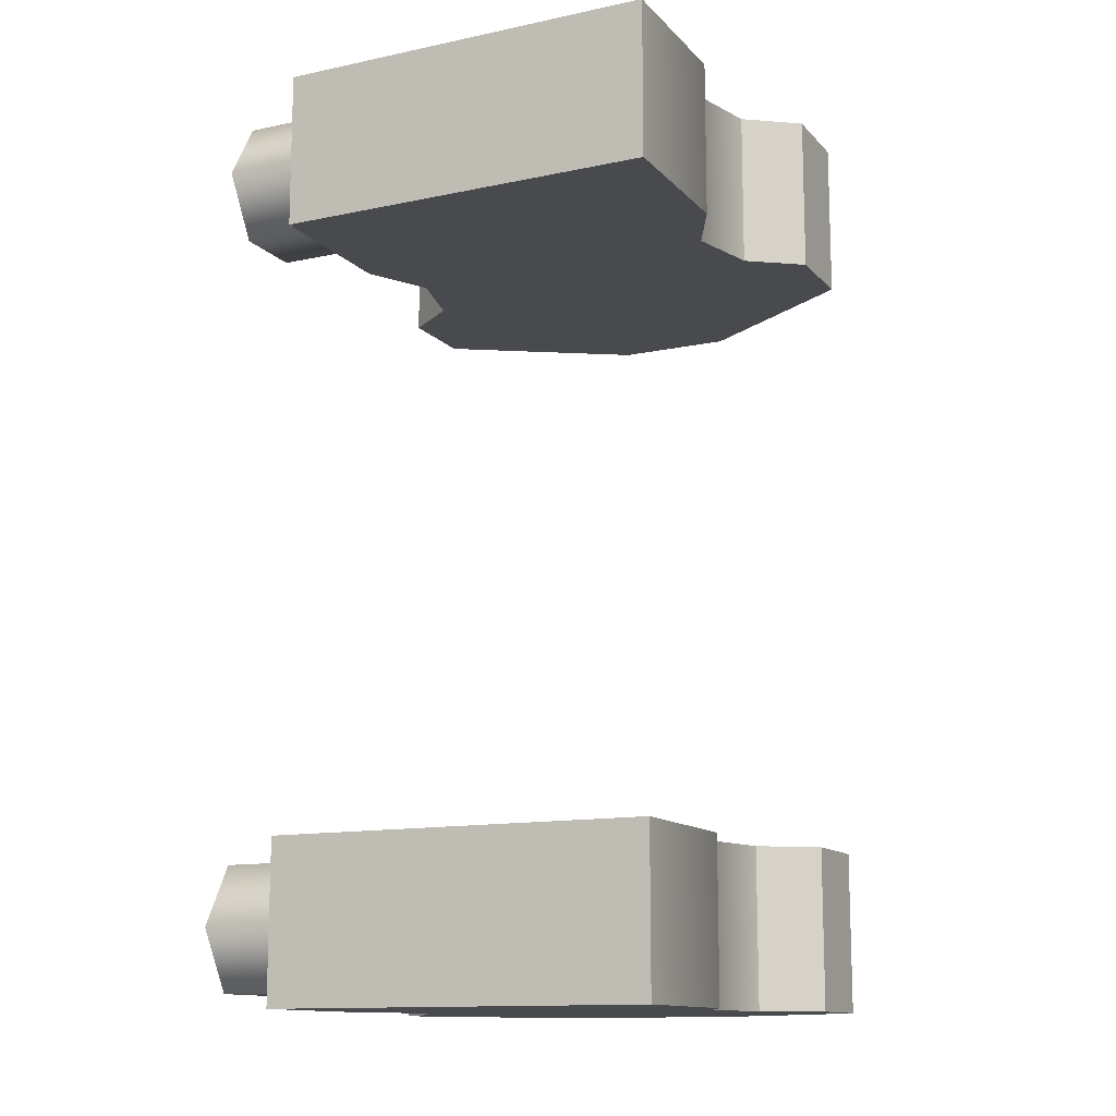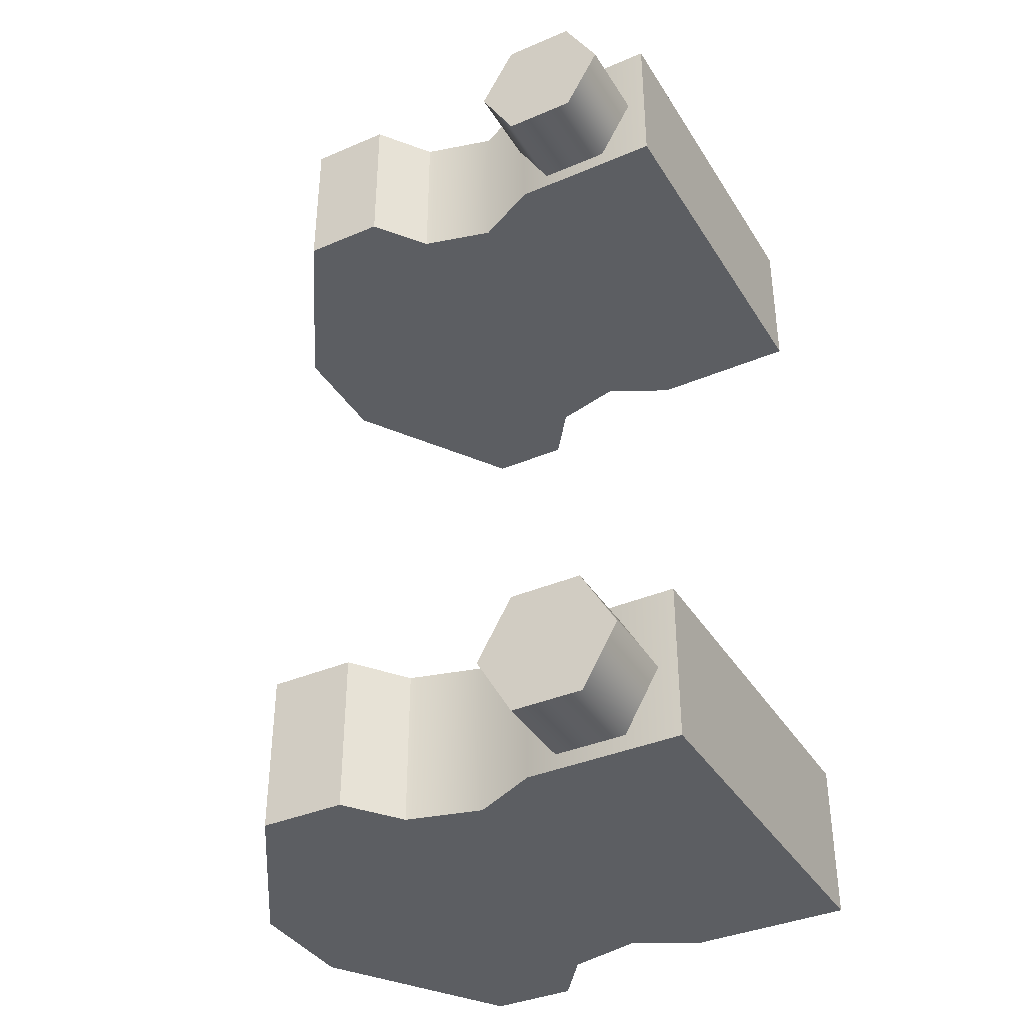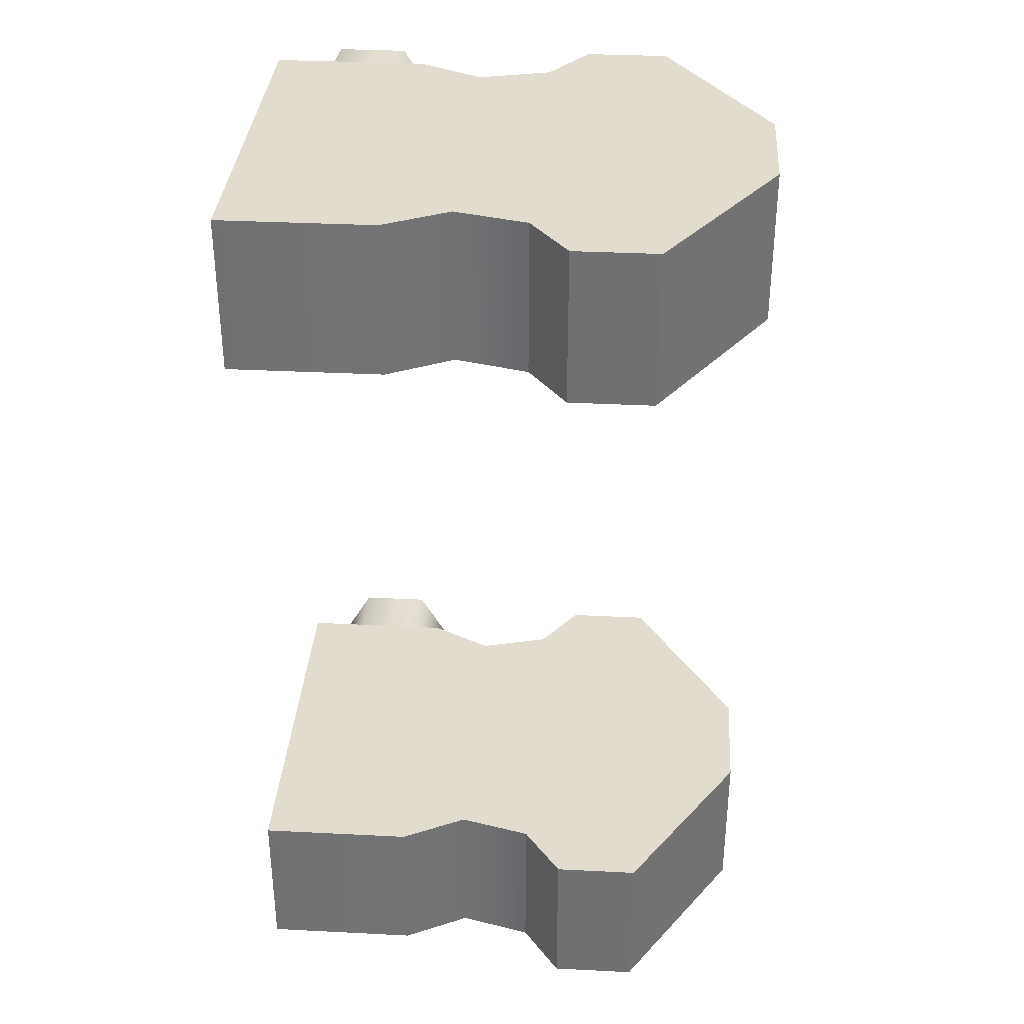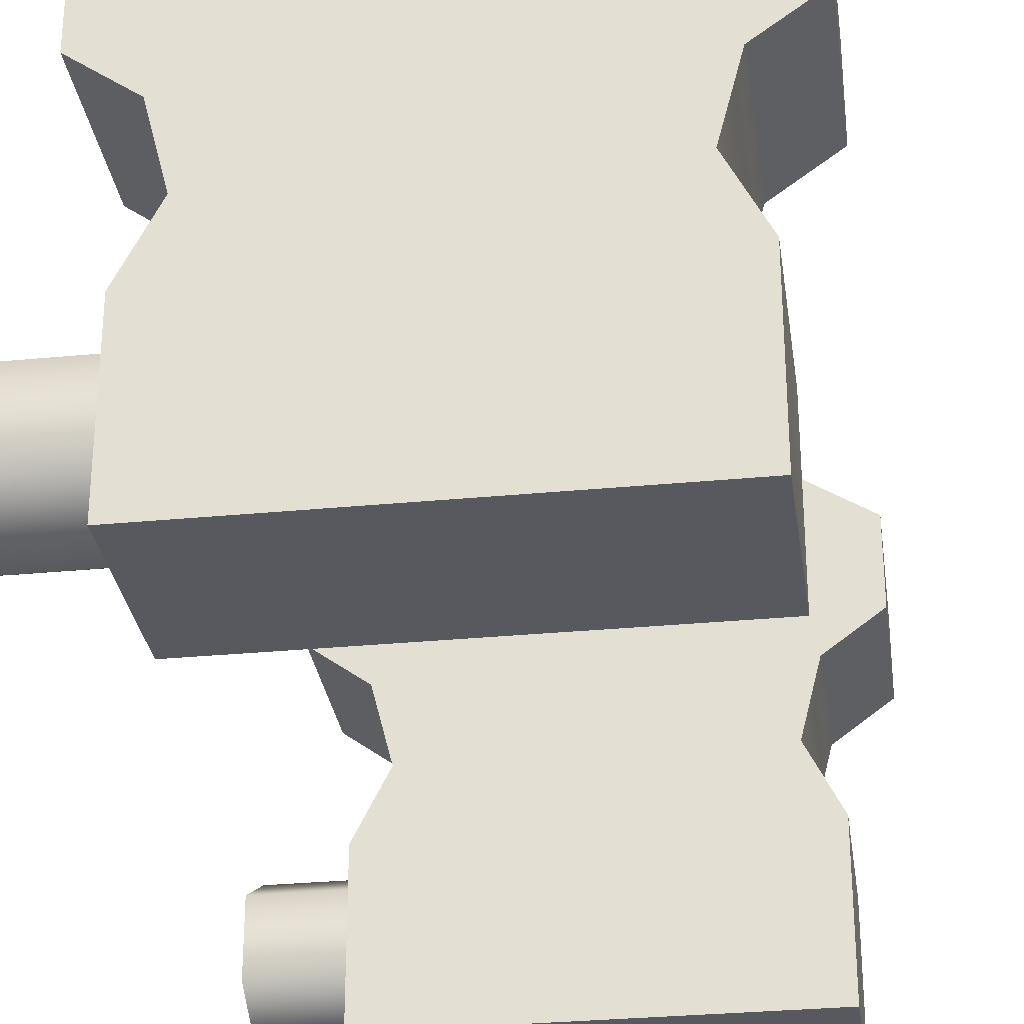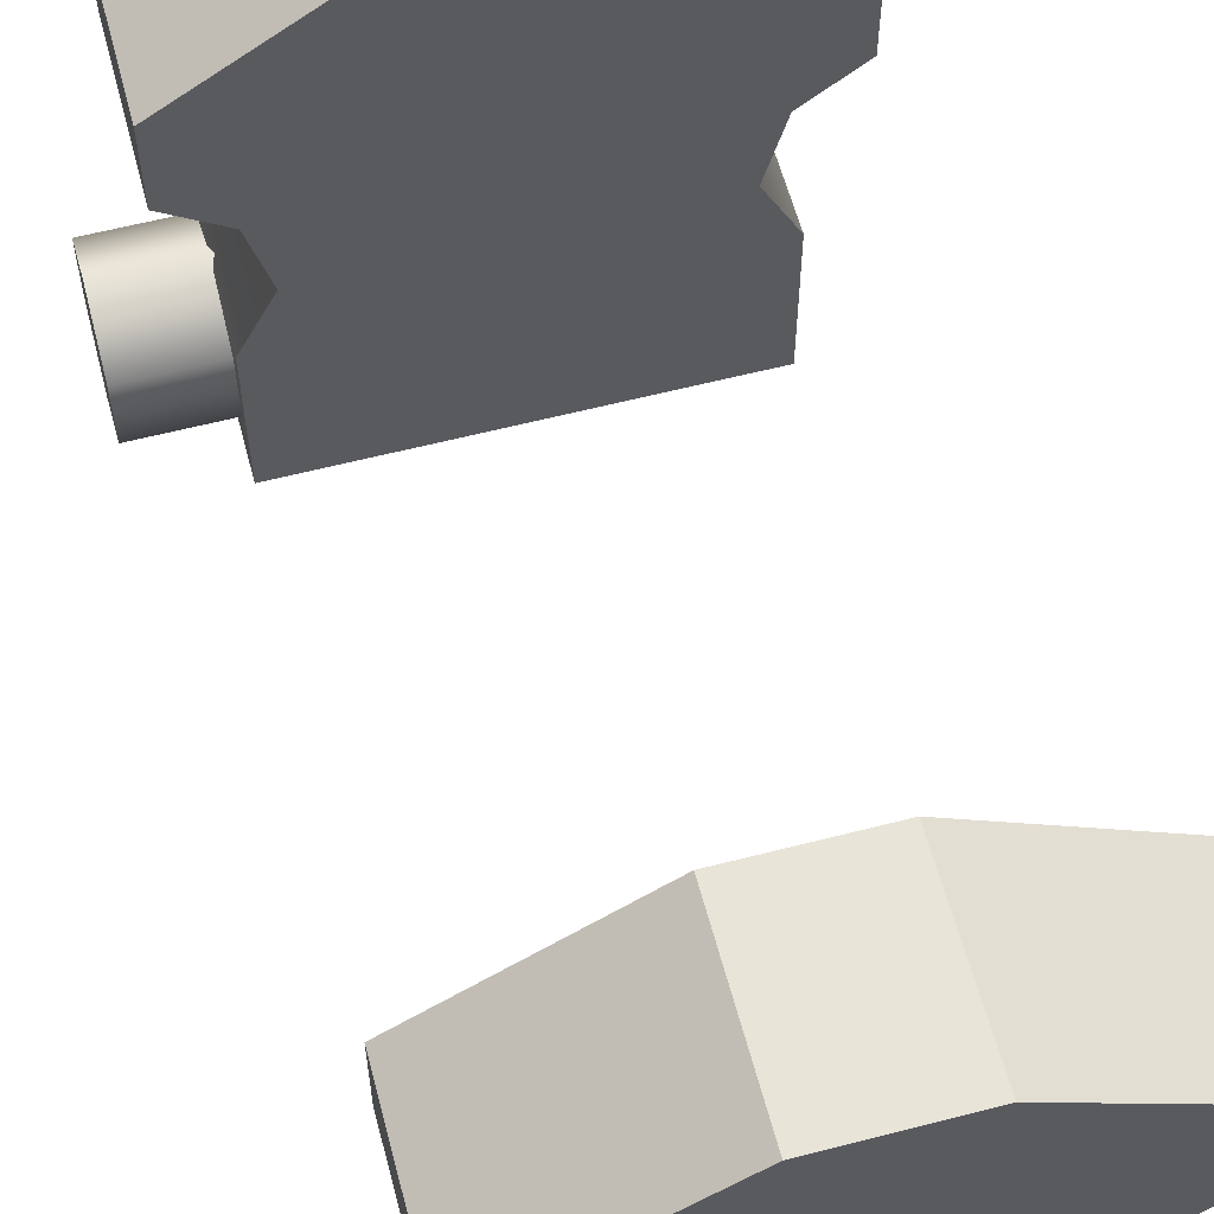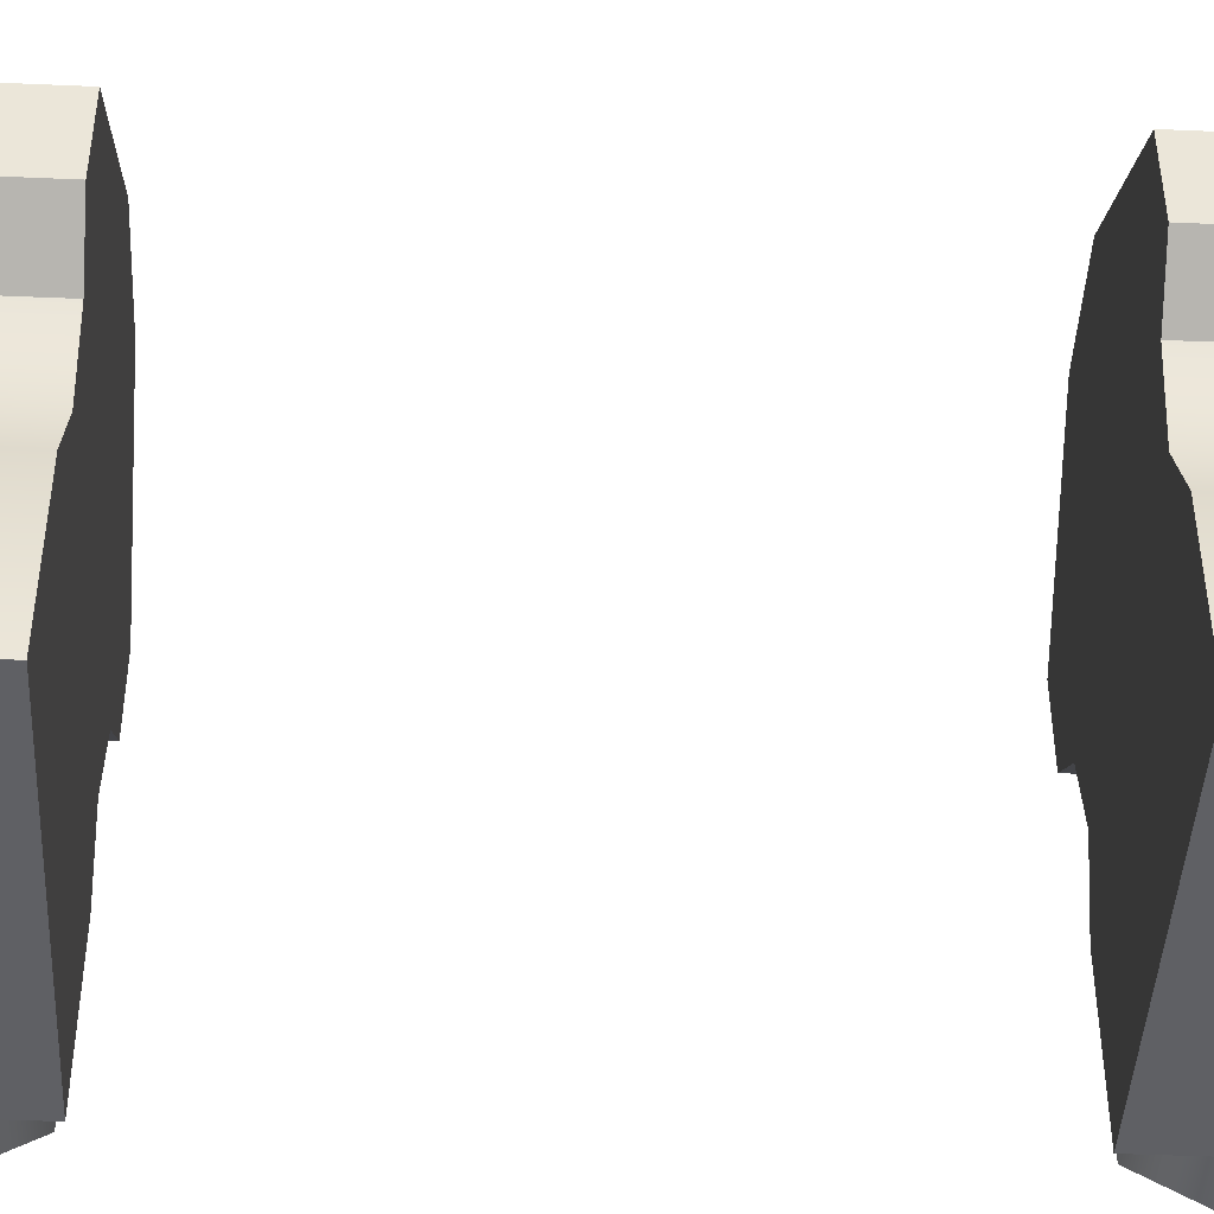
<metadata>
{"format":"obj","ext":"obj","renderer":"f3d","projection":"perspective","resolution":1024,"background":"white","views":[{"elev":-12.9,"azim":-154.1,"up":"+Y"},{"elev":-37.8,"azim":118.5,"up":"+Y"},{"elev":34.6,"azim":-86.1,"up":"+Y"},{"elev":-30.4,"azim":-172.0,"up":"+Z"},{"elev":60.0,"azim":165.2,"up":"+Z"},{"elev":-44.4,"azim":-92.9,"up":"+Z"}]}
</metadata>
<code>
g mount_all_nightforce_x_treme_duty_ultralite_30mm_LOD1
v 0.018 0.01971 0.00853
v 0.018 0.01971 -0.005788
v -0.01761 0.01971 -0.005788
v -0.01761 0.01971 0.00853
v 0.01496 0.01971 0.01456
v -0.01457 0.01971 0.01456
v 0.01668 0.01971 0.02126
v -0.0163 0.01971 0.02126
v 0.02163 0.01971 0.02489
v -0.02125 0.01971 0.02489
v 0.02163 0.01971 0.03262
v -0.02125 0.01971 0.03262
v 0.005585 0.01971 0.04285
v -0.005198 0.01971 0.04285
v 0.018 0.01971 0.00853
v 0.018 0.03437 0.00853
v 0.018 0.03437 -0.005788
v 0.018 0.01971 -0.005788
v 0.01496 0.01971 0.01456
v 0.01496 0.03437 0.01456
v 0.01668 0.03437 0.02126
v 0.01668 0.01971 0.02126
v 0.02163 0.01971 0.02489
v 0.02163 0.03437 0.02489
v 0.01668 0.03437 0.02126
v 0.01668 0.01971 0.02126
v 0.02163 0.01971 0.03262
v 0.02163 0.03437 0.03262
v 0.02163 0.03437 0.02489
v 0.02163 0.01971 0.02489
v 0.005585 0.01971 0.04285
v 0.005585 0.03437 0.04285
v 0.02163 0.03437 0.03262
v 0.02163 0.01971 0.03262
v -0.01761 0.01971 -0.005788
v -0.01761 0.03437 -0.005788
v -0.01761 0.03437 0.00853
v -0.01761 0.01971 0.00853
v -0.01457 0.01971 0.01456
v -0.01457 0.03437 0.01456
v -0.0163 0.03437 0.02126
v -0.0163 0.01971 0.02126
v -0.0163 0.01971 0.02126
v -0.0163 0.03437 0.02126
v -0.02125 0.03437 0.02489
v -0.02125 0.01971 0.02489
v -0.02125 0.01971 0.02489
v -0.02125 0.03437 0.02489
v -0.02125 0.03437 0.03262
v -0.02125 0.01971 0.03262
v -0.005198 0.01971 0.04285
v -0.005198 0.03437 0.04285
v 0.005585 0.03437 0.04285
v 0.005585 0.01971 0.04285
v -0.01761 0.01971 -0.005788
v 0.018 0.01971 -0.005788
v 0.018 0.03437 -0.005788
v -0.01761 0.03437 -0.005788
v -0.01761 0.03437 -0.005788
v 0.018 0.03437 -0.005788
v 0.018 0.03437 0.00853
v -0.01761 0.03437 0.00853
v 0.01496 0.03437 0.01456
v -0.01457 0.03437 0.01456
v 0.01668 0.03437 0.02126
v -0.0163 0.03437 0.02126
v 0.02163 0.03437 0.02489
v -0.02125 0.03437 0.02489
v 0.02163 0.03437 0.03262
v -0.02125 0.03437 0.03262
v 0.005585 0.03437 0.04285
v -0.005198 0.03437 0.04285
v -0.005198 0.01971 0.04285
v -0.02125 0.01971 0.03262
v -0.02125 0.03437 0.03262
v -0.005198 0.03437 0.04285
v 0.01746 0.03253 0.005839
v 0.02583 0.03253 0.005839
v 0.02583 0.02686 0.009116
v 0.01746 0.02686 0.009116
v 0.02583 0.02118 0.005839
v 0.01746 0.02118 0.005839
v 0.02583 0.02118 -0.0007135
v 0.01746 0.02118 -0.0007135
v 0.02583 0.02686 -0.00399
v 0.01746 0.02686 -0.00399
v 0.01746 0.03253 -0.0007135
v 0.02583 0.03253 -0.0007135
v 0.01746 0.02686 -0.00399
v 0.02583 0.02686 -0.00399
v 0.02583 0.02118 0.005839
v 0.02583 0.03253 0.005839
v 0.02583 0.03253 -0.0007135
v 0.02583 0.02118 -0.0007135
v 0.02583 0.02686 0.009116
v 0.02583 0.02686 -0.00399
v 0.018 -0.05104 0.00853
v 0.018 -0.05104 -0.005788
v -0.01761 -0.05104 -0.005788
v -0.01761 -0.05104 0.00853
v 0.01496 -0.05104 0.01456
v -0.01457 -0.05104 0.01456
v 0.01668 -0.05104 0.02126
v -0.0163 -0.05104 0.02126
v 0.02163 -0.05104 0.02489
v -0.02125 -0.05104 0.02489
v 0.02163 -0.05104 0.03262
v -0.02125 -0.05104 0.03262
v 0.005585 -0.05104 0.04285
v -0.005198 -0.05104 0.04285
v 0.018 -0.05104 0.00853
v 0.018 -0.03638 0.00853
v 0.018 -0.03638 -0.005788
v 0.018 -0.05104 -0.005788
v 0.01496 -0.05104 0.01456
v 0.01496 -0.03638 0.01456
v 0.01668 -0.03638 0.02126
v 0.01668 -0.05104 0.02126
v 0.02163 -0.05104 0.02489
v 0.02163 -0.03638 0.02489
v 0.01668 -0.03638 0.02126
v 0.01668 -0.05104 0.02126
v 0.02163 -0.05104 0.03262
v 0.02163 -0.03638 0.03262
v 0.02163 -0.03638 0.02489
v 0.02163 -0.05104 0.02489
v 0.005585 -0.05104 0.04285
v 0.005585 -0.03638 0.04285
v 0.02163 -0.03638 0.03262
v 0.02163 -0.05104 0.03262
v -0.01761 -0.05104 -0.005788
v -0.01761 -0.03638 -0.005788
v -0.01761 -0.03638 0.00853
v -0.01761 -0.05104 0.00853
v -0.01457 -0.05104 0.01456
v -0.01457 -0.03638 0.01456
v -0.0163 -0.03638 0.02126
v -0.0163 -0.05104 0.02126
v -0.0163 -0.05104 0.02126
v -0.0163 -0.03638 0.02126
v -0.02125 -0.03638 0.02489
v -0.02125 -0.05104 0.02489
v -0.02125 -0.05104 0.02489
v -0.02125 -0.03638 0.02489
v -0.02125 -0.03638 0.03262
v -0.02125 -0.05104 0.03262
v -0.005198 -0.05104 0.04285
v -0.005198 -0.03638 0.04285
v 0.005585 -0.03638 0.04285
v 0.005585 -0.05104 0.04285
v -0.01761 -0.05104 -0.005788
v 0.018 -0.05104 -0.005788
v 0.018 -0.03638 -0.005788
v -0.01761 -0.03638 -0.005788
v -0.01761 -0.03638 -0.005788
v 0.018 -0.03638 -0.005788
v 0.018 -0.03638 0.00853
v -0.01761 -0.03638 0.00853
v 0.01496 -0.03638 0.01456
v -0.01457 -0.03638 0.01456
v 0.01668 -0.03638 0.02126
v -0.0163 -0.03638 0.02126
v 0.02163 -0.03638 0.02489
v -0.02125 -0.03638 0.02489
v 0.02163 -0.03638 0.03262
v -0.02125 -0.03638 0.03262
v 0.005585 -0.03638 0.04285
v -0.005198 -0.03638 0.04285
v -0.005198 -0.05104 0.04285
v -0.02125 -0.05104 0.03262
v -0.02125 -0.03638 0.03262
v -0.005198 -0.03638 0.04285
v 0.01746 -0.03821 0.005839
v 0.02583 -0.03821 0.005839
v 0.02583 -0.04389 0.009116
v 0.01746 -0.04389 0.009116
v 0.02583 -0.04956 0.005839
v 0.01746 -0.04956 0.005839
v 0.02583 -0.04956 -0.0007135
v 0.01746 -0.04956 -0.0007135
v 0.02583 -0.04389 -0.00399
v 0.01746 -0.04389 -0.00399
v 0.01746 -0.03821 -0.0007135
v 0.02583 -0.03821 -0.0007135
v 0.01746 -0.04389 -0.00399
v 0.02583 -0.04389 -0.00399
v 0.02583 -0.04956 0.005839
v 0.02583 -0.03821 0.005839
v 0.02583 -0.03821 -0.0007135
v 0.02583 -0.04956 -0.0007135
v 0.02583 -0.04389 0.009116
v 0.02583 -0.04389 -0.00399
g mount_all_nightforce_x_treme_duty_ultralite_30mm_LOD1_0
f 3 2 1
f 4 3 1
f 4 1 5
f 6 4 5
f 6 5 7
f 8 6 7
f 8 7 9
f 10 8 9
f 10 9 11
f 12 10 11
f 12 11 13
f 14 12 13
f 17 16 15
f 18 17 15
f 15 16 19
f 16 20 19
f 20 21 19
f 21 22 19
f 25 24 23
f 26 25 23
f 29 28 27
f 30 29 27
f 33 32 31
f 34 33 31
f 37 36 35
f 38 37 35
f 37 38 39
f 40 37 39
f 41 40 39
f 42 41 39
f 45 44 43
f 46 45 43
f 49 48 47
f 50 49 47
f 53 52 51
f 54 53 51
f 57 56 55
f 58 57 55
f 61 60 59
f 62 61 59
f 63 61 62
f 64 63 62
f 65 63 64
f 66 65 64
f 67 65 66
f 68 67 66
f 69 67 68
f 70 69 68
f 71 69 70
f 72 71 70
f 75 74 73
f 76 75 73
f 79 78 77
f 80 79 77
f 81 79 80
f 82 81 80
f 83 81 82
f 84 83 82
f 85 83 84
f 86 85 84
f 77 78 87
f 78 88 87
f 87 88 89
f 88 90 89
f 93 92 91
f 94 93 91
f 95 91 92
f 96 93 94
f 99 98 97
f 100 99 97
f 100 97 101
f 102 100 101
f 102 101 103
f 104 102 103
f 104 103 105
f 106 104 105
f 106 105 107
f 108 106 107
f 108 107 109
f 110 108 109
f 113 112 111
f 114 113 111
f 111 112 115
f 112 116 115
f 116 117 115
f 117 118 115
f 121 120 119
f 122 121 119
f 125 124 123
f 126 125 123
f 129 128 127
f 130 129 127
f 133 132 131
f 134 133 131
f 133 134 135
f 136 133 135
f 137 136 135
f 138 137 135
f 141 140 139
f 142 141 139
f 145 144 143
f 146 145 143
f 149 148 147
f 150 149 147
f 153 152 151
f 154 153 151
f 157 156 155
f 158 157 155
f 159 157 158
f 160 159 158
f 161 159 160
f 162 161 160
f 163 161 162
f 164 163 162
f 165 163 164
f 166 165 164
f 167 165 166
f 168 167 166
f 171 170 169
f 172 171 169
f 175 174 173
f 176 175 173
f 177 175 176
f 178 177 176
f 179 177 178
f 180 179 178
f 181 179 180
f 182 181 180
f 173 174 183
f 174 184 183
f 183 184 185
f 184 186 185
f 189 188 187
f 190 189 187
f 191 187 188
f 192 189 190

</code>
